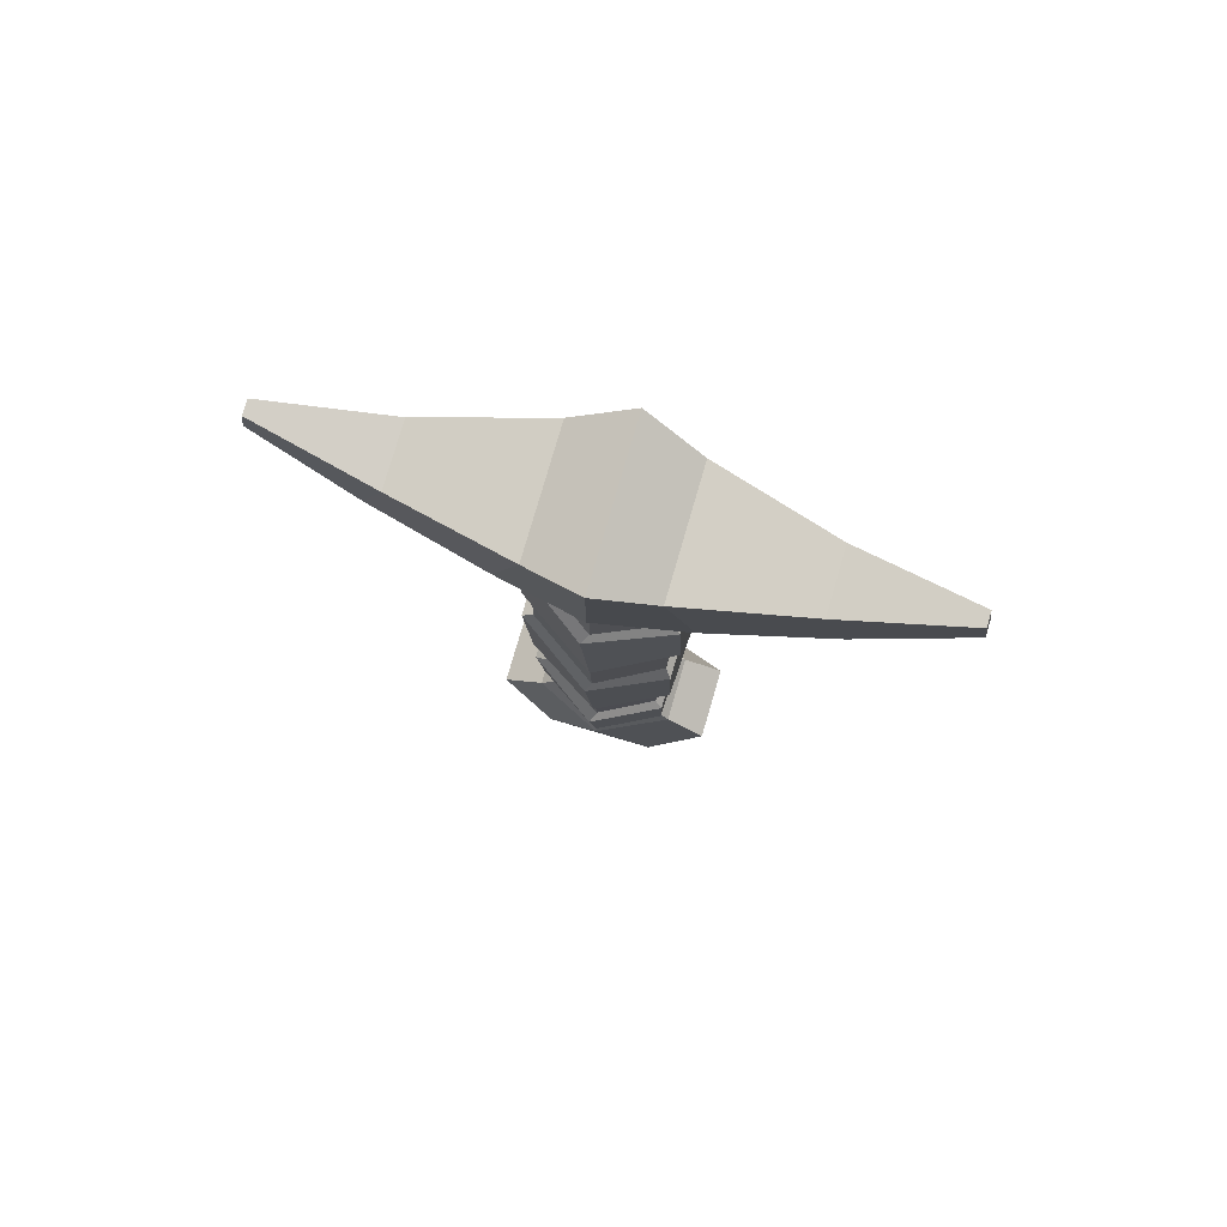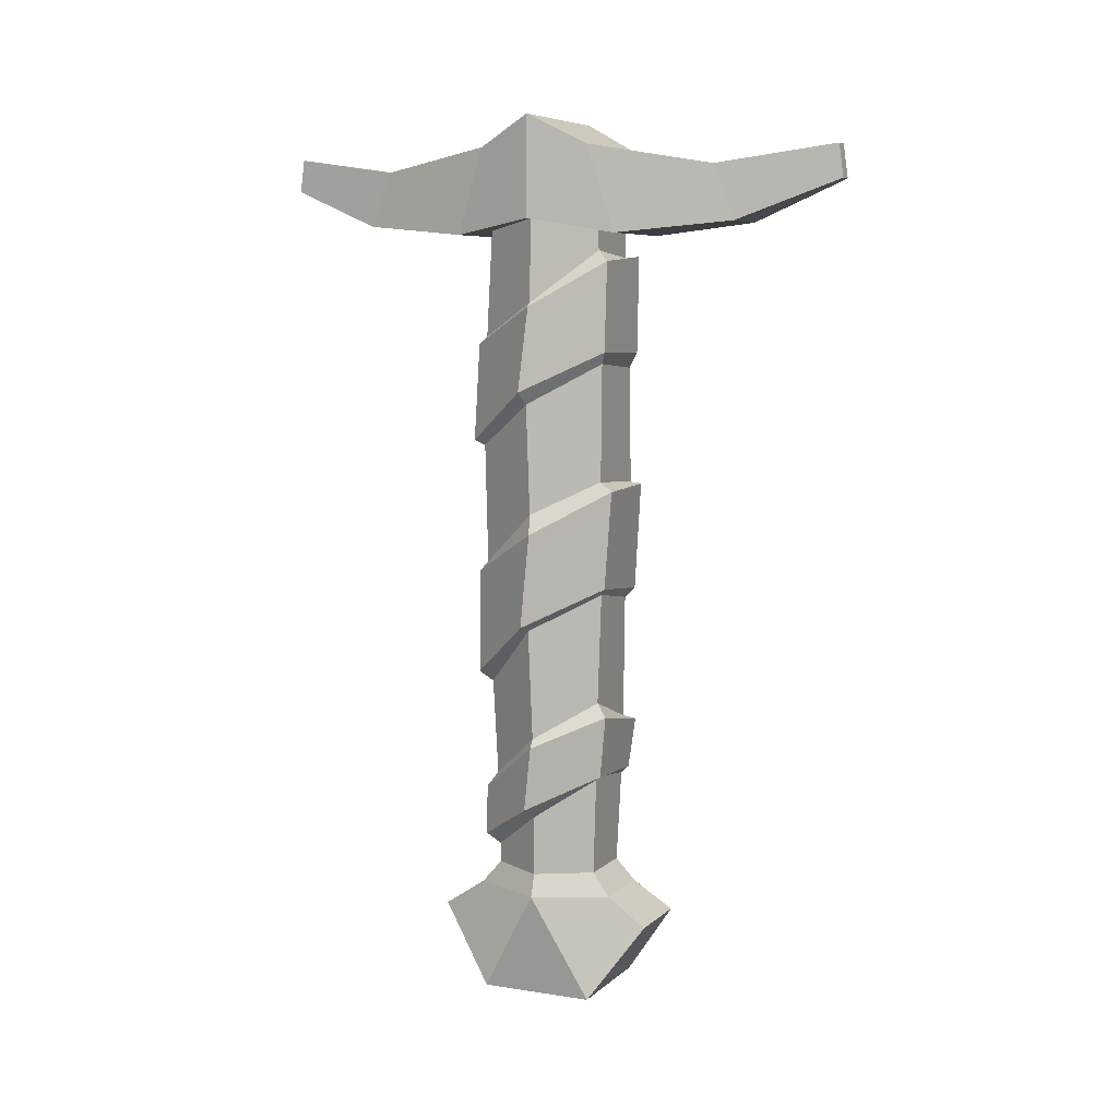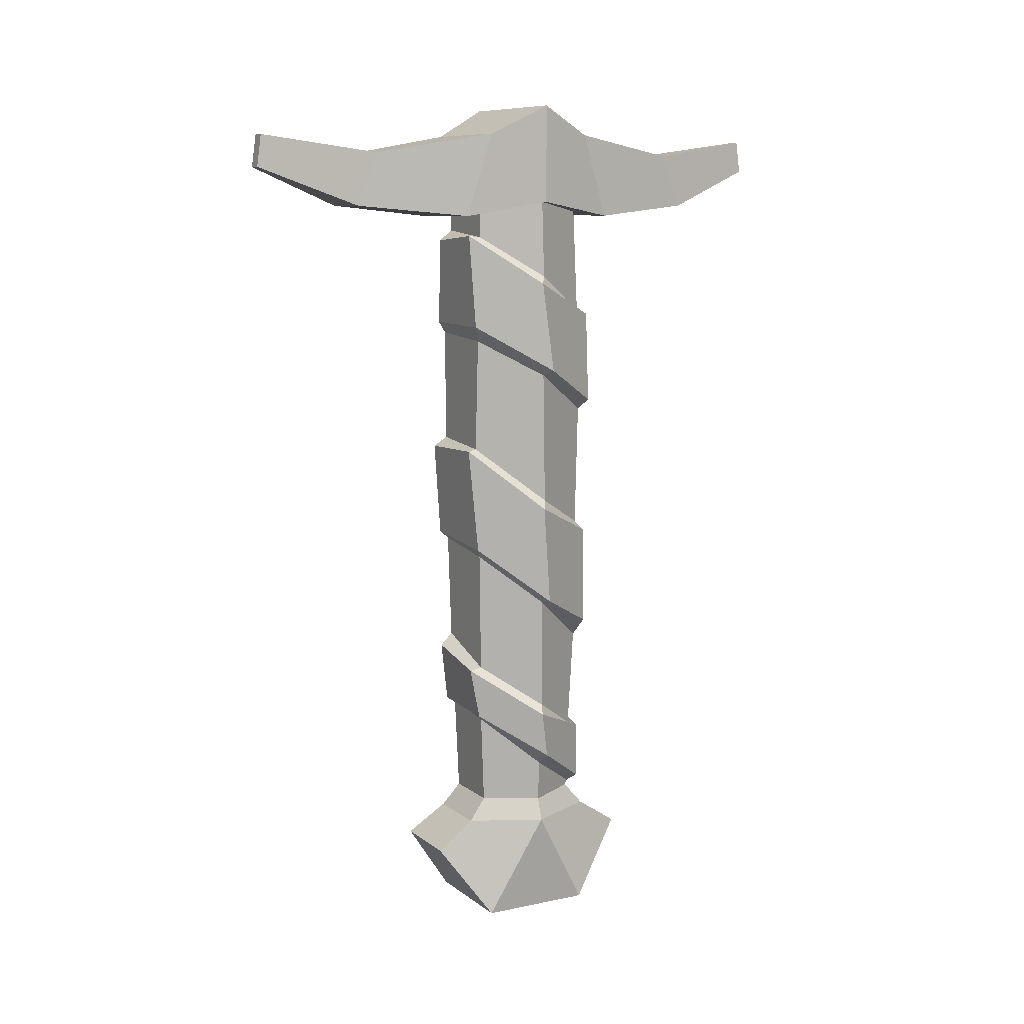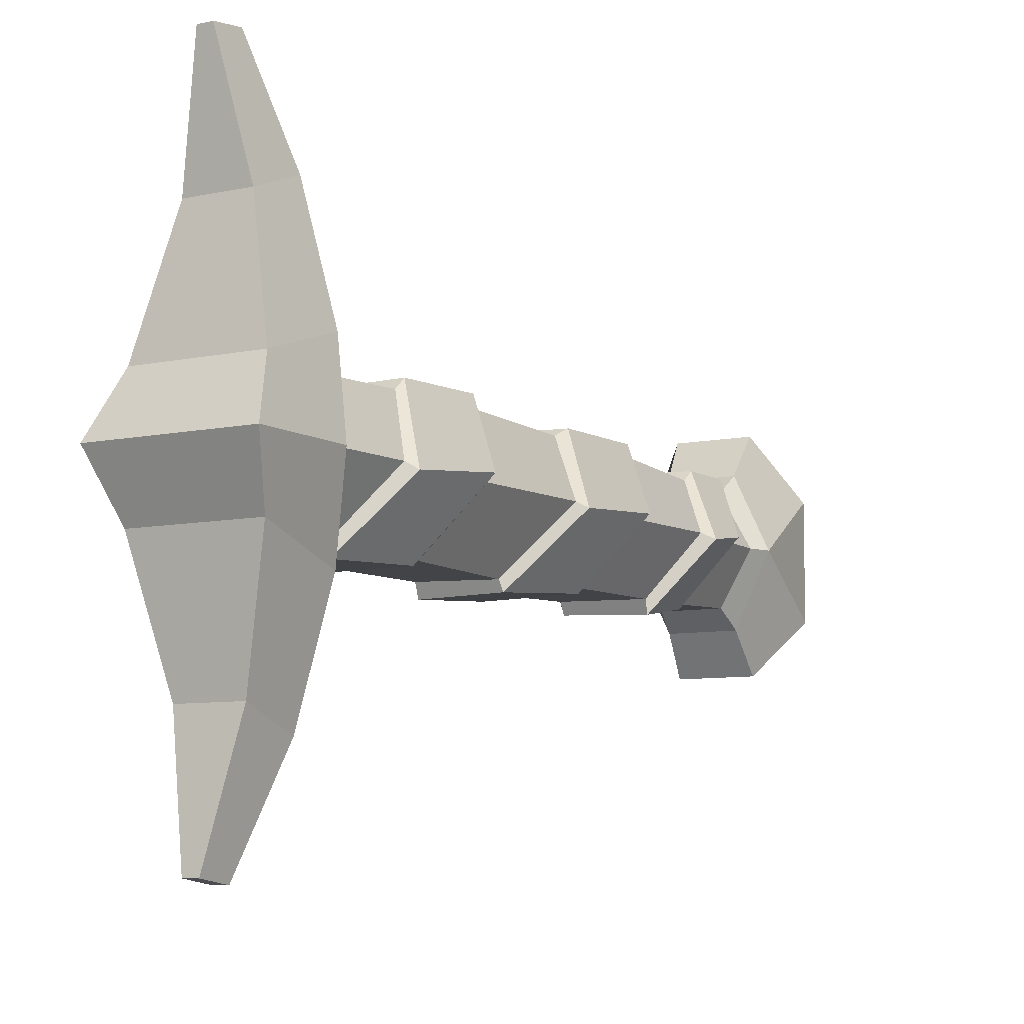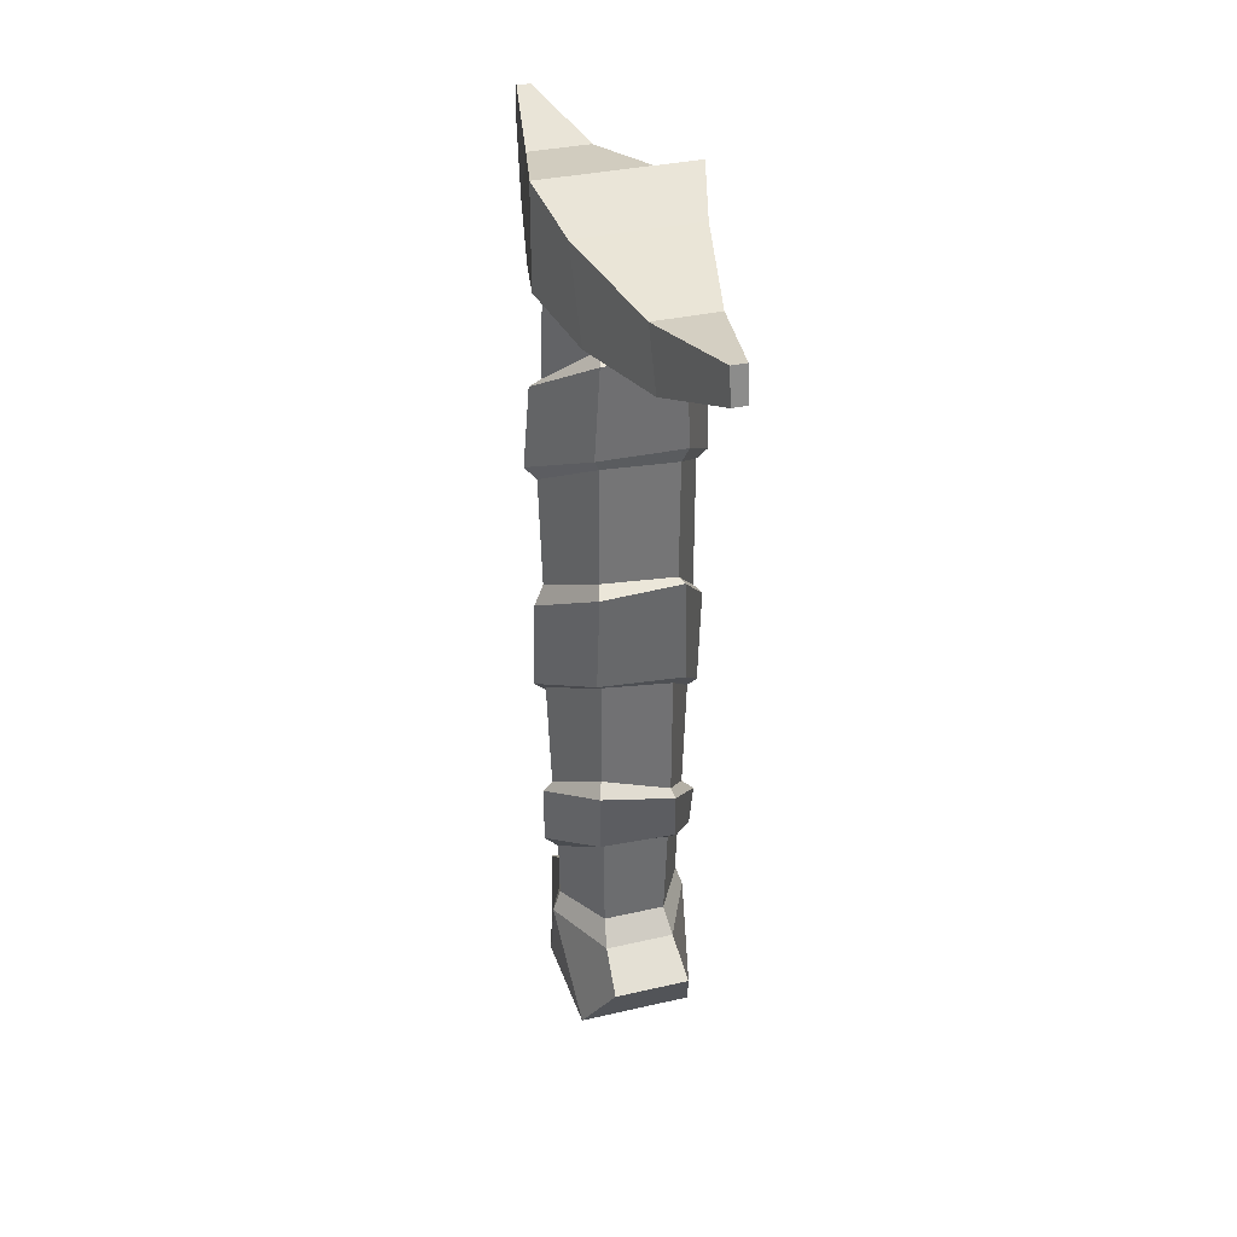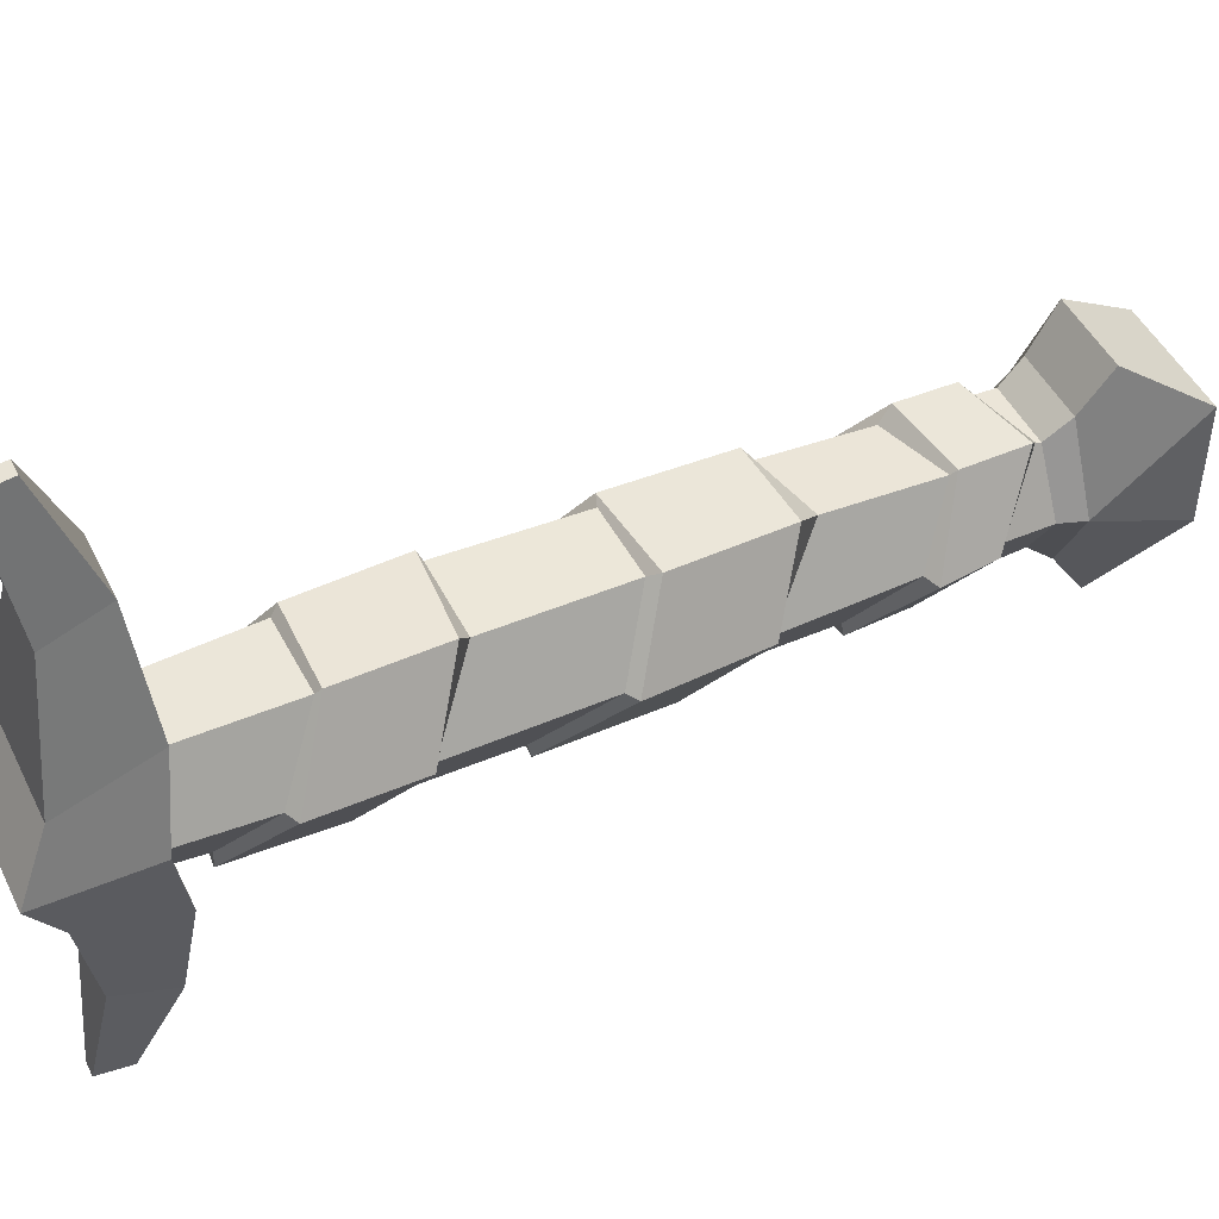
<metadata>
{"format":"obj","ext":"obj","renderer":"f3d","projection":"perspective","resolution":1024,"background":"white","views":[{"elev":79.3,"azim":-73.7,"up":"+Y"},{"elev":7.1,"azim":114.5,"up":"+Y"},{"elev":9.4,"azim":-118.9,"up":"+Y"},{"elev":-7.9,"azim":-148.9,"up":"+Z"},{"elev":34.0,"azim":162.6,"up":"+Y"},{"elev":47.5,"azim":-115.4,"up":"+Z"}]}
</metadata>
<code>
v 1.085 -11.13 2.26
v -1.085 -11.13 2.26
v -2.169 -11.13 0
v -1.085 -11.13 -2.26
v 1.085 -11.13 -2.26
v 2.169 -11.13 0
v 1.196 -11.98 3.541
v -1.196 -11.98 3.541
v -1.196 -11.98 -3.541
v 1.196 -11.98 -3.541
v -1.781 -14.42 1.808
v -1.781 -14.42 -1.808
v 1.781 -14.42 -1.808
v 1.781 -14.42 1.808
v 0.9655 -10.42 1.672
v -0.9655 -10.42 1.672
v -1.931 -10.42 0
v -0.9655 -10.42 -1.672
v 0.9655 -10.42 -1.672
v 1.931 -10.42 0
v 1.057 10.66 1.831
v -1.057 10.66 1.831
v -2.115 10.66 0
v -1.057 10.66 -1.831
v 1.057 10.66 -1.831
v 2.115 10.66 0
v 0.9655 -10.42 1.672
v -0.9655 -10.42 1.672
v -1.931 -10.42 0
v -0.9655 -10.42 -1.672
v 0.9655 -10.42 -1.672
v 1.931 -10.42 0
v 1.136 6.863 2.007
v -1.157 6.805 1.954
v -2.247 8.045 0.004088
v -1.136 9.358 -1.853
v 1.037 9.56 -1.844
v 2.195 7.939 -0.001525
v 1.216 3.384 2.061
v -2.313 4.7 -0.04668
v -1.158 3.359 2.023
v -1.196 5.852 -1.977
v 1.183 6.03 -2.028
v 2.359 4.771 0.05554
v 2.274 1.296 -0.02618
v 1.2 2.324 -1.998
v -1.143 2.153 -2.049
v 1.117 -0.6019 2.006
v -2.323 0.3813 0.0153
v -1.1 -0.6755 1.946
v 2.244 -2.425 0.05199
v 1.11 -1.278 -1.993
v -1.094 -1.634 -1.889
v 1.09 -4.339 1.864
v -2.191 -3.216 -0.02694
v -1.051 -4.799 1.934
v 1.018 -7.396 1.726
v 2.129 -5.928 -0.04333
v 1.119 -4.789 -1.872
v -1.091 -5.585 -1.841
v -2.102 -6.947 0.05778
v -1.037 -8.053 1.74
v 1.01 -9.785 1.655
v 1.969 -8.531 -0.01442
v 1.025 -7.242 -1.793
v -1.028 -7.488 -1.808
v -1.954 -9.086 0.02498
v -0.9625 -10.26 1.742
v 1.3 6.63 2.2
v 1.255 3.539 2.414
v -1.33 6.678 2.23
v -1.344 3.671 2.327
v -2.512 7.815 -0.1816
v -2.723 4.88 0.1178
v -1.183 9.403 -2.294
v -1.381 6.341 -2.153
v 1.184 9.221 -2.187
v 1.348 6.388 -2.176
v 2.581 7.818 -0.1148
v 2.704 5.158 0.1747
v 1.381 -0.6846 2.173
v 2.576 0.6915 -0.131
v 1.144 -4.049 2.328
v 2.593 -2.276 0.1592
v 1.298 2.026 -2.411
v 1.325 -1.073 -2.186
v -1.246 2.098 -2.373
v -1.405 -1.346 -2.102
v -2.564 0.1244 -0.1346
v -2.544 -3.143 0.1039
v -1.333 -0.9691 2.156
v -1.294 -4.259 2.209
v 1.22 -7.846 2.025
v 2.421 -6.172 -0.09738
v 1.13 -9.468 2.095
v 2.368 -8.235 0.1451
v 1.256 -5.217 -2.205
v 1.212 -7.183 -2.007
v -1.11 -5.652 -2.268
v -1.223 -7.313 -1.98
v -2.442 -7.193 -0.1151
v -2.386 -8.72 0.1028
v -1.204 -8.149 2.004
v -1.189 -10.03 2.01
v -0.23 11.64 9.449
v -0.23 11.64 -9.449
v 0.23 11.64 9.449
v 0.23 11.64 -9.449
v 0.23 12.68 9.302
v 0.23 12.68 -9.302
v -0.23 12.68 9.302
v -0.23 12.68 -9.302
v 2.394 13.71 0
v -2.394 13.71 0
v -2.394 10.54 0
v 2.394 10.54 0
v -1.8 10.07 2.661
v -0.9769 10.41 6.261
v -1.888 12.77 1.794
v -0.9791 12.13 5.588
v 1.888 12.77 1.794
v 0.9791 12.13 5.588
v 1.8 10.07 2.661
v 0.9769 10.41 6.261
v 0.9791 12.13 -5.588
v 1.888 12.77 -1.794
v -1.888 12.77 -1.794
v -0.9791 12.13 -5.588
v -1.8 10.07 -2.661
v -0.9769 10.41 -6.261
v 1.8 10.07 -2.661
v 0.9769 10.41 -6.261
f 13 12 9 10
f 15 16 2 1
f 16 17 3 2
f 17 18 4 3
f 18 19 5 4
f 19 20 6 5
f 20 15 1 6
f 1 2 8 7
f 2 3 11 8
f 3 4 9 12
f 4 5 10 9
f 5 6 13 10
f 6 1 7 14
f 7 8 11 14
f 11 12 13 14
f 11 3 12
f 13 6 14
f 15 20 17 16
f 17 20 19 18
f 21 22 34 33
f 22 23 35 34
f 23 24 36 35
f 24 25 37 36
f 25 26 38 37
f 26 21 33 38
f 21 26 23 22
f 32 29 30 31
f 32 27 28 29
f 23 26 25 24
f 70 69 71 72
f 72 71 73 74
f 74 73 75 76
f 75 77 78 76
f 77 79 80 78
f 70 80 79 69
f 41 40 49 50
f 39 41 50 48
f 40 42 47 49
f 47 42 43 46
f 46 43 44 45
f 45 44 39 48
f 82 81 83 84
f 85 82 84 86
f 87 85 86 88
f 89 87 88 90
f 91 89 90 92
f 81 91 92 83
f 58 51 54 57
f 59 52 51 58
f 60 53 52 59
f 61 55 53 60
f 62 56 55 61
f 57 54 56 62
f 94 93 95 96
f 97 94 96 98
f 99 97 98 100
f 101 99 100 102
f 103 101 102 104
f 93 103 104 95
f 64 63 27 32
f 65 64 32 31
f 66 65 31 30
f 67 66 30 29
f 68 67 29 28
f 63 68 28 27
f 33 34 71 69
f 41 39 70 72
f 34 35 73 71
f 40 41 72 74
f 35 36 75 73
f 42 40 74 76
f 36 37 77 75
f 43 42 76 78
f 37 38 79 77
f 44 43 78 80
f 39 44 80 70
f 38 33 69 79
f 45 48 81 82
f 54 51 84 83
f 46 45 82 85
f 51 52 86 84
f 47 46 85 87
f 52 53 88 86
f 49 47 87 89
f 53 55 90 88
f 50 49 89 91
f 55 56 92 90
f 48 50 91 81
f 56 54 83 92
f 58 57 93 94
f 63 64 96 95
f 59 58 94 97
f 64 65 98 96
f 60 59 97 99
f 65 66 100 98
f 61 60 99 101
f 66 67 102 100
f 62 61 101 103
f 67 68 104 102
f 57 62 103 93
f 68 63 95 104
f 106 112 110 108
f 111 105 107 109
f 117 118 120 119
f 118 117 123 124
f 119 120 122 121
f 121 122 124 123
f 125 126 131 132
f 126 125 128 127
f 127 128 130 129
f 129 130 132 131
f 123 117 115 116
f 121 123 116 113
f 119 121 113 114
f 117 119 114 115
f 113 126 127 114
f 115 114 127 129
f 116 115 129 131
f 113 116 131 126
f 120 118 105 111
f 122 120 111 109
f 124 122 109 107
f 105 118 124 107
f 128 125 110 112
f 130 128 112 106
f 132 130 106 108
f 110 125 132 108

</code>
